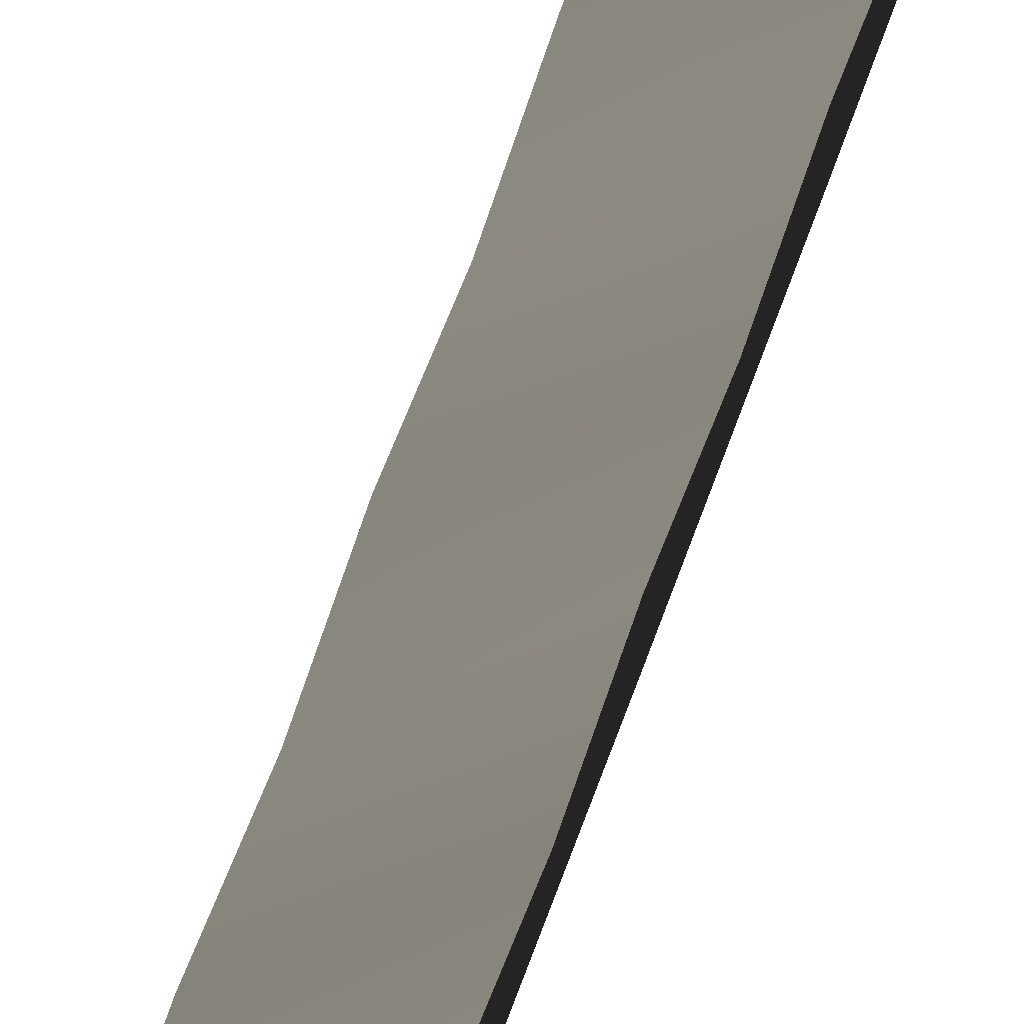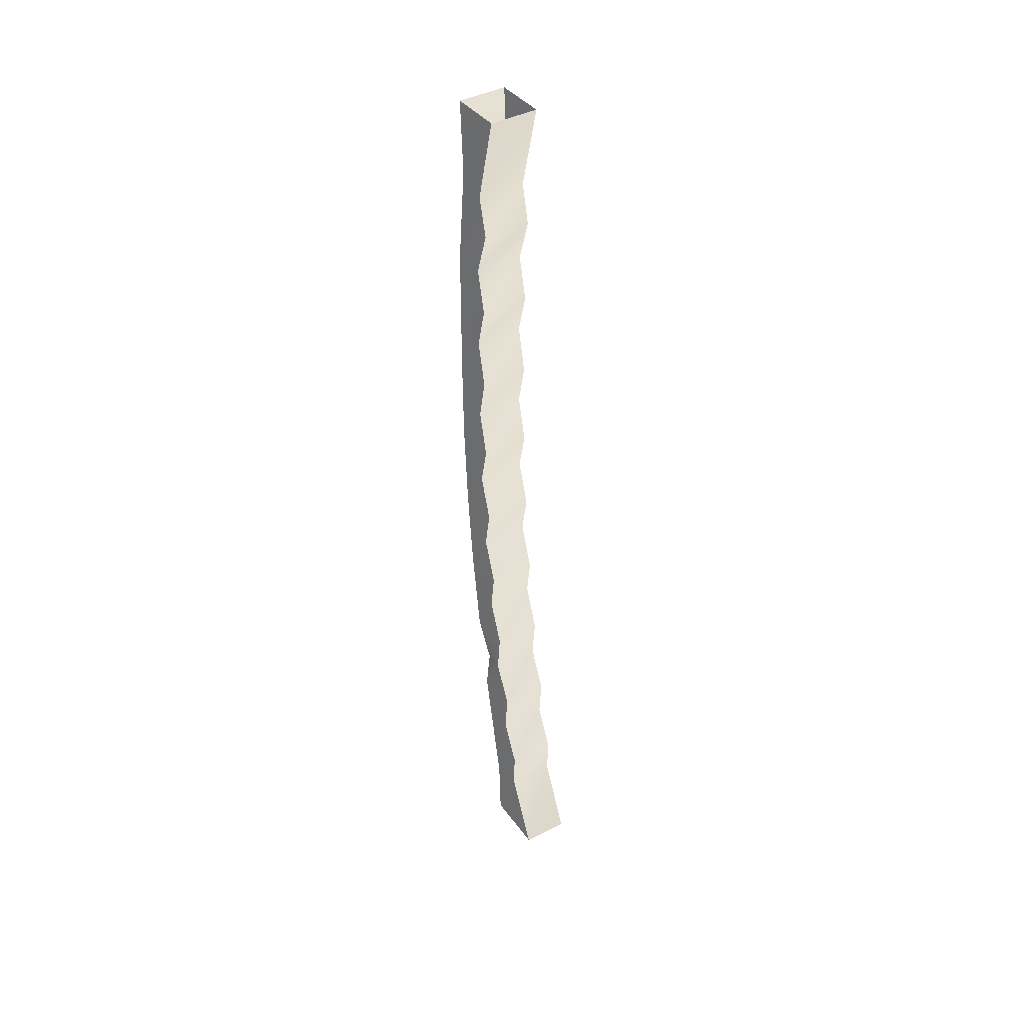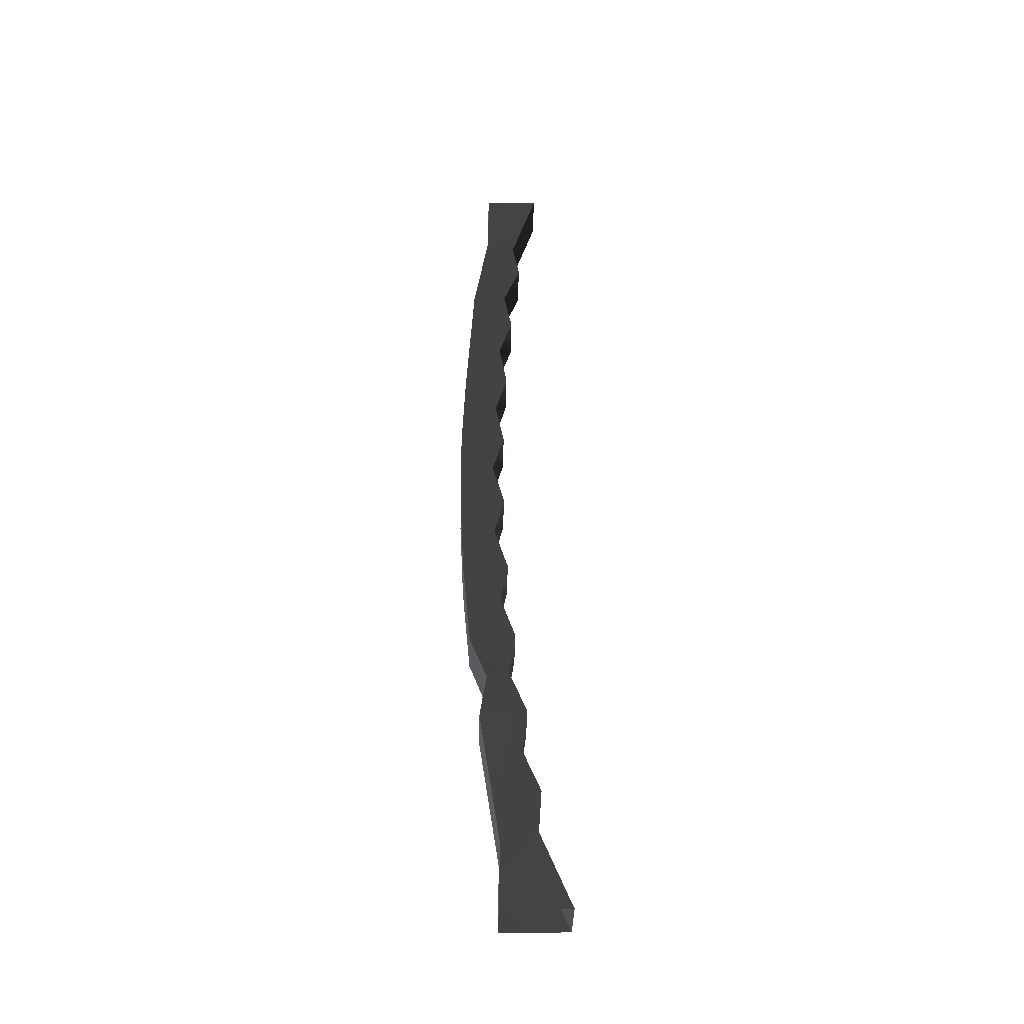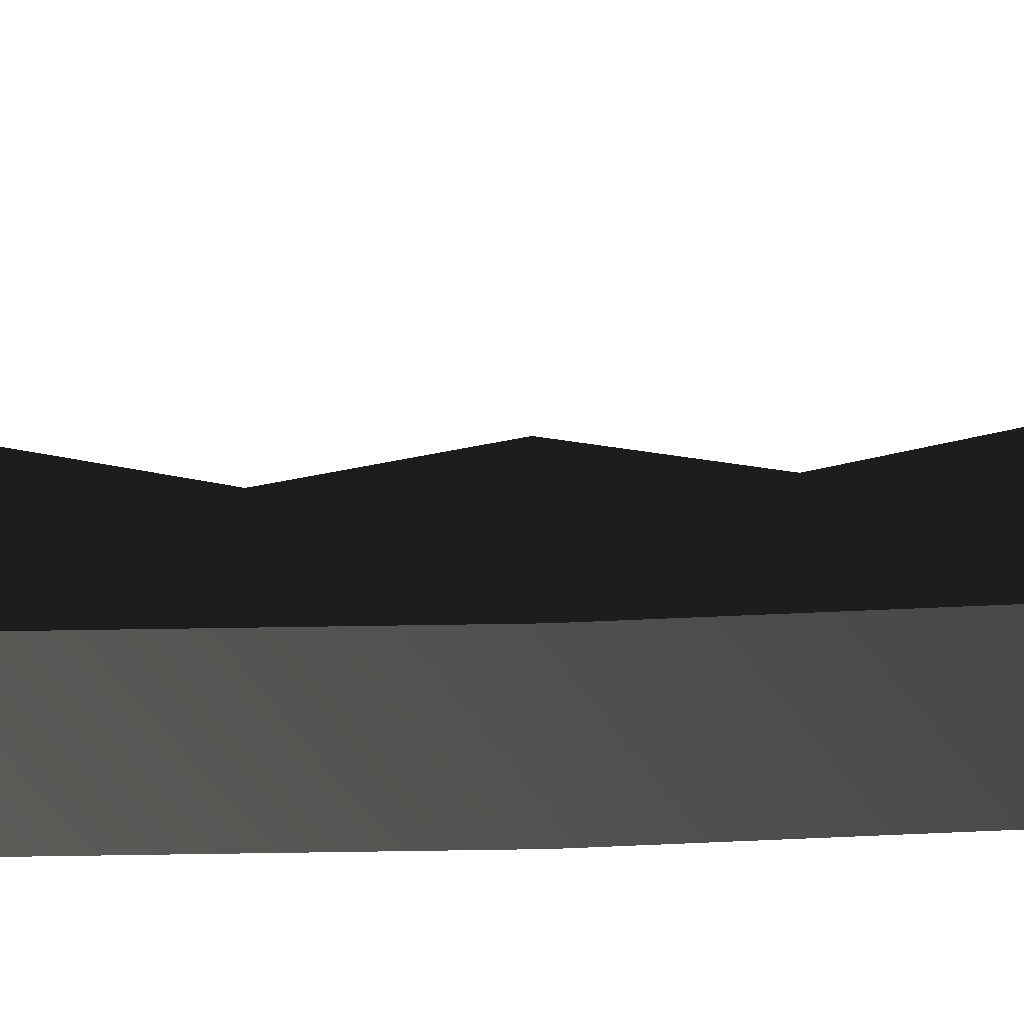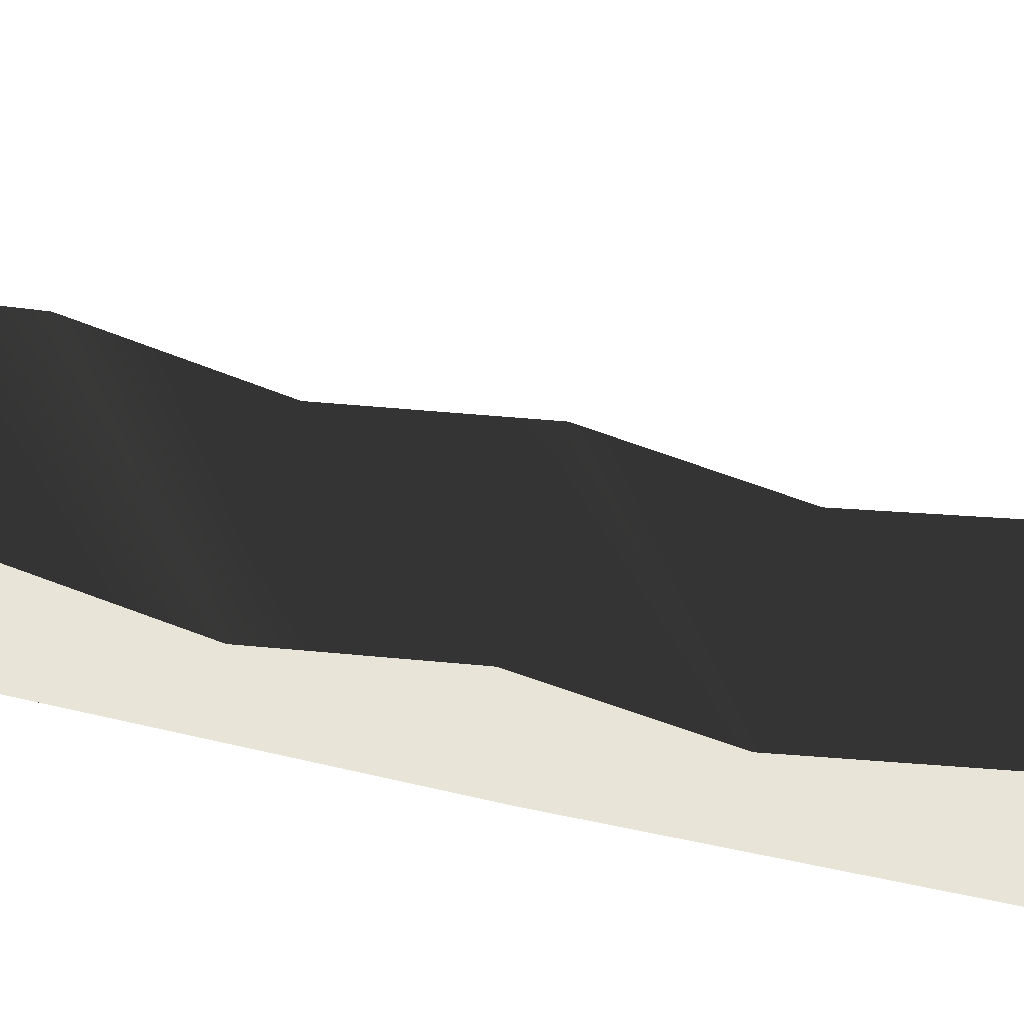
<metadata>
{"format":"obj","ext":"obj","renderer":"f3d","projection":"perspective","resolution":1024,"background":"white","views":[{"elev":77.0,"azim":22.2,"up":"+Z"},{"elev":39.3,"azim":-32.6,"up":"+Y"},{"elev":-41.2,"azim":-93.1,"up":"+Y"},{"elev":-51.8,"azim":-87.7,"up":"+Z"},{"elev":58.8,"azim":-74.0,"up":"+Z"}]}
</metadata>
<code>
g Box25
v 26.36 -0.6642 -48.93
v -23.6 -2.125 -50.28
v -25.71 69.76 -49.71
v 24.26 71.22 -48.36
v -29.36 215.4 -71.66
v 20.61 216.9 -70.3
v -29.35 265 -64.71
v -31.81 310.3 -83.05
v 18.16 311.7 -81.7
v 20.92 267.8 -64.6
v -34.42 408.4 -92.11
v 15.55 409.8 -90.76
v -37 501.6 -96.71
v 12.97 503 -95.36
v -39.72 595.8 -97.56
v 10.25 597.3 -96.2
v -42.52 688.8 -94.05
v 7.448 690.3 -92.69
v -46.92 832.7 -86.11
v 3.049 834.1 -84.76
v -50.41 937.8 -69.9
v -0.4466 939.3 -68.54
v -52.68 1016 -70.19
v -2.714 1018 -68.83
v -23.6 -2.125 -50.28
v -25.61 -0.09934 21.77
v -26.92 81.6 -11.42
v -25.71 69.76 -49.71
v -28.53 127.7 -8.46
v -30.9 222 -22.07
v -29.36 215.4 -71.66
v -31.69 268.6 -41.52
v -29.35 265 -64.71
v -31.81 310.3 -83.05
v -33.29 316.2 -34.5
v -34.27 365.7 -50.96
v -35.78 409.8 -42.96
v -34.42 408.4 -92.11
v -36.78 459 -57.98
v -38.42 504.2 -47.6
v -37 501.6 -96.71
v -39.49 552.6 -60.78
v -41.08 597.1 -48.41
v -39.72 595.8 -97.56
v -42.2 645.9 -58.01
v -43.96 692.6 -45.48
v -42.52 688.8 -94.05
v -45.17 741.8 -54.12
v -47.96 834.6 -48.72
v -46.92 832.7 -86.11
v -49.8 883.7 -30.29
v -51.31 925.2 -38.25
v -50.41 937.8 -69.9
v -54.35 1018 -10.27
v -52.68 1016 -70.19
v -25.61 -0.09934 21.77
v 24.36 1.361 23.13
v 23.04 83.06 -10.07
v -26.92 81.6 -11.42
v 21.43 129.1 -6.854
v -28.53 127.7 -8.46
v -30.9 222 -22.07
v 19.07 223.5 -20.72
v 18.29 270 -40.51
v -31.69 268.6 -41.52
v -33.29 316.2 -34.5
v 16.68 317.7 -33.14
v 15.7 367.1 -49.5
v -34.27 365.7 -50.96
v -35.78 409.8 -42.96
v 14.19 411.2 -41.61
v 13.2 460.3 -56.84
v -36.78 459 -57.98
v -38.42 504.2 -47.6
v 11.55 505.7 -46.24
v 10.48 553.9 -59.23
v -39.49 552.6 -60.78
v -41.08 597.1 -48.41
v 8.885 598.5 -47.05
v 7.773 647.4 -56.82
v -42.2 645.9 -58.01
v -43.96 692.6 -45.48
v 6.004 694.1 -44.13
v 4.788 743.6 -52.8
v -45.17 741.8 -54.12
v -47.96 834.6 -48.72
v 2.005 836 -47.37
v -0.1712 884.1 -29.1
v -49.8 883.7 -30.29
v -51.31 925.2 -38.25
v -1.342 926.6 -36.9
v -4.379 1019 -8.916
v -54.35 1018 -10.27
v 24.36 1.361 23.13
v 26.36 -0.6642 -48.93
v 24.26 71.22 -48.36
v 23.04 83.06 -10.07
v 20.61 216.9 -70.3
v 21.43 129.1 -6.854
v 18.29 270 -40.51
v 20.92 267.8 -64.6
v 18.16 311.7 -81.7
v 19.07 223.5 -20.72
v 16.68 317.7 -33.14
v 15.55 409.8 -90.76
v 15.7 367.1 -49.5
v 14.19 411.2 -41.61
v 12.97 503 -95.36
v 13.2 460.3 -56.84
v 11.55 505.7 -46.24
v 10.25 597.3 -96.2
v 10.48 553.9 -59.23
v 8.885 598.5 -47.05
v 7.448 690.3 -92.69
v 7.773 647.4 -56.82
v 6.004 694.1 -44.13
v 3.049 834.1 -84.76
v 4.788 743.6 -52.8
v 2.005 836 -47.37
v -0.4466 939.3 -68.54
v -0.1712 884.1 -29.1
v -1.342 926.6 -36.9
v -2.714 1018 -68.83
v -4.379 1019 -8.916
v 3.066 789.9 -38.2
v -46.89 788.3 -39.81
v 3.066 789.9 -38.2
v -46.89 788.3 -39.81
v 20.62 176 -26.57
v -29.34 174.3 -27.79
v 20.62 176 -26.57
v -29.34 174.3 -27.79
f 3 1 2
f 1 3 4
f 5 4 3
f 4 5 6
f 7 6 5
f 10 8 9
f 11 9 8
f 9 11 12
f 13 12 11
f 12 13 14
f 15 14 13
f 14 15 16
f 17 16 15
f 16 17 18
f 19 18 17
f 18 19 20
f 21 20 19
f 20 21 22
f 23 22 21
f 22 23 24
f 27 25 26
f 25 27 28
f 29 28 27
f 28 30 31
f 32 31 30
f 31 32 33
f 36 34 35
f 34 37 38
f 39 38 37
f 38 40 41
f 42 41 40
f 41 43 44
f 45 44 43
f 44 46 47
f 48 47 46
f 47 49 50
f 51 50 49
f 50 52 53
f 54 53 52
f 53 54 55
f 58 56 57
f 56 58 59
f 60 59 58
f 59 60 61
f 64 62 63
f 62 64 65
f 68 66 67
f 66 68 69
f 72 70 71
f 70 72 73
f 76 74 75
f 74 76 77
f 80 78 79
f 78 80 81
f 84 82 83
f 82 84 85
f 88 86 87
f 86 88 89
f 92 90 91
f 90 92 93
f 96 94 95
f 94 96 97
f 98 97 96
f 97 98 99
f 102 100 101
f 103 98 100
f 105 104 102
f 104 105 106
f 108 107 105
f 107 108 109
f 111 110 108
f 110 111 112
f 114 113 111
f 113 114 115
f 117 116 114
f 116 117 118
f 120 119 117
f 119 120 121
f 123 122 120
f 122 123 124
f 121 120 122
f 91 89 88
f 89 91 90
f 52 50 51
f 125 117 119
f 87 126 127
f 126 87 86
f 49 47 128
f 118 117 125
f 127 85 84
f 85 127 126
f 128 47 48
f 115 114 116
f 83 81 80
f 81 83 82
f 46 44 45
f 112 111 113
f 79 77 76
f 77 79 78
f 43 41 42
f 109 108 110
f 75 73 72
f 73 75 74
f 40 38 39
f 106 105 107
f 71 69 68
f 69 71 70
f 37 34 36
f 100 102 104
f 67 65 64
f 65 67 66
f 35 34 32
f 129 98 103
f 63 130 131
f 130 63 62
f 30 28 132
f 99 98 129
f 131 61 60
f 61 131 130
f 132 28 29
f 33 32 34
f 8 10 7
f 101 100 98
f 6 7 10

</code>
